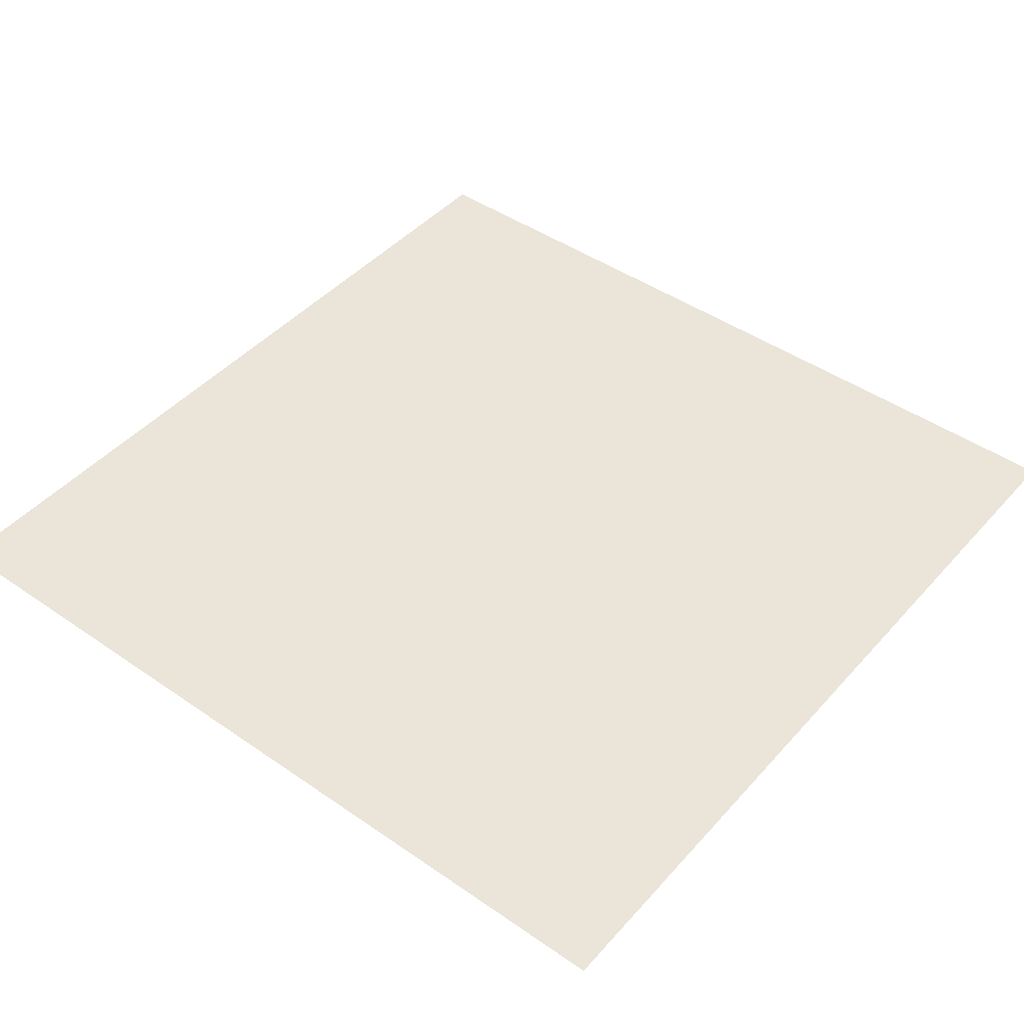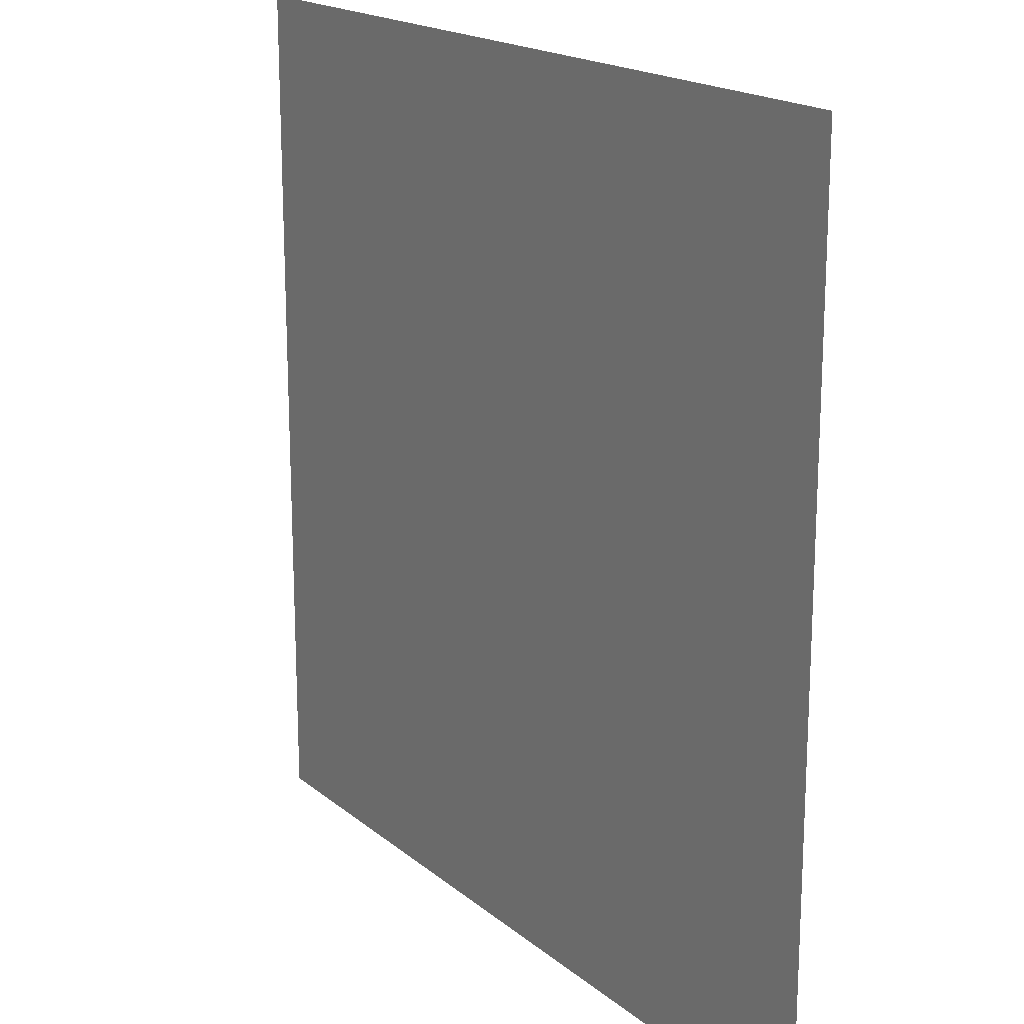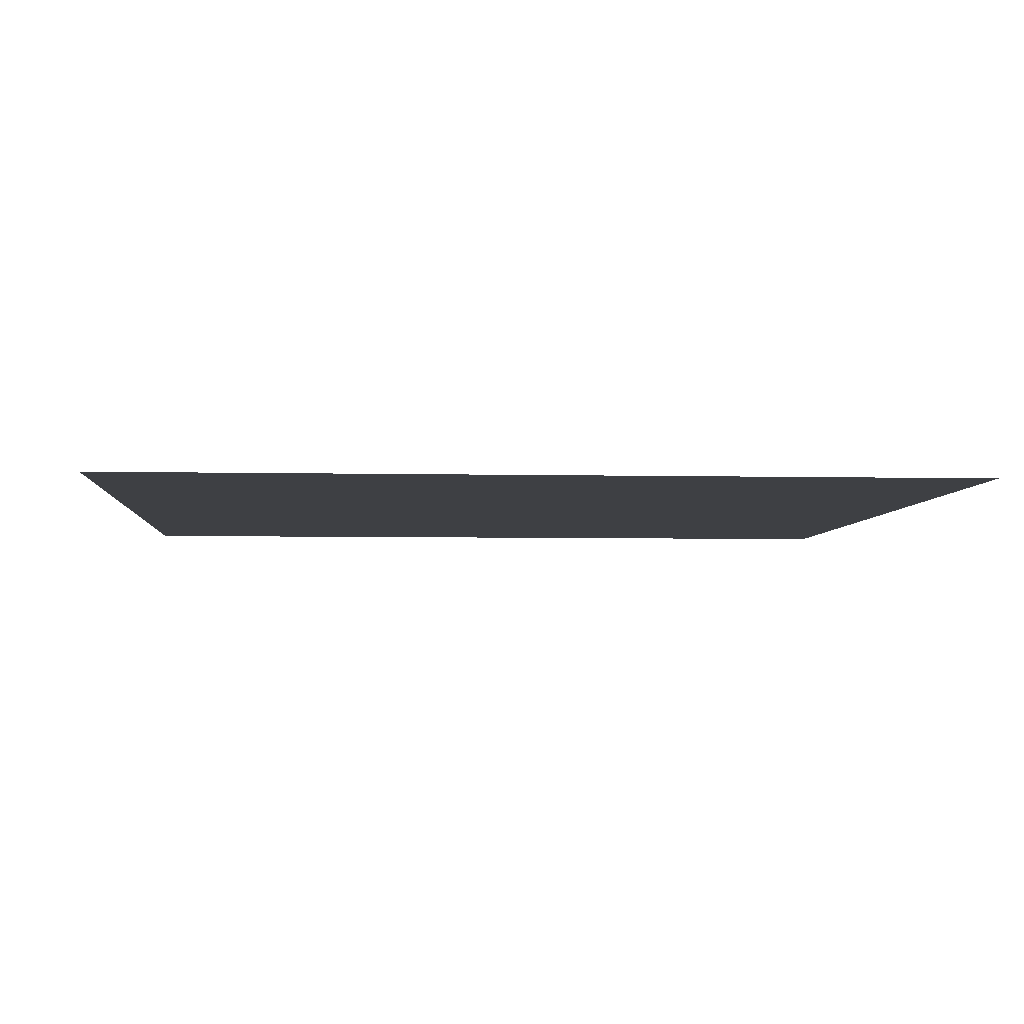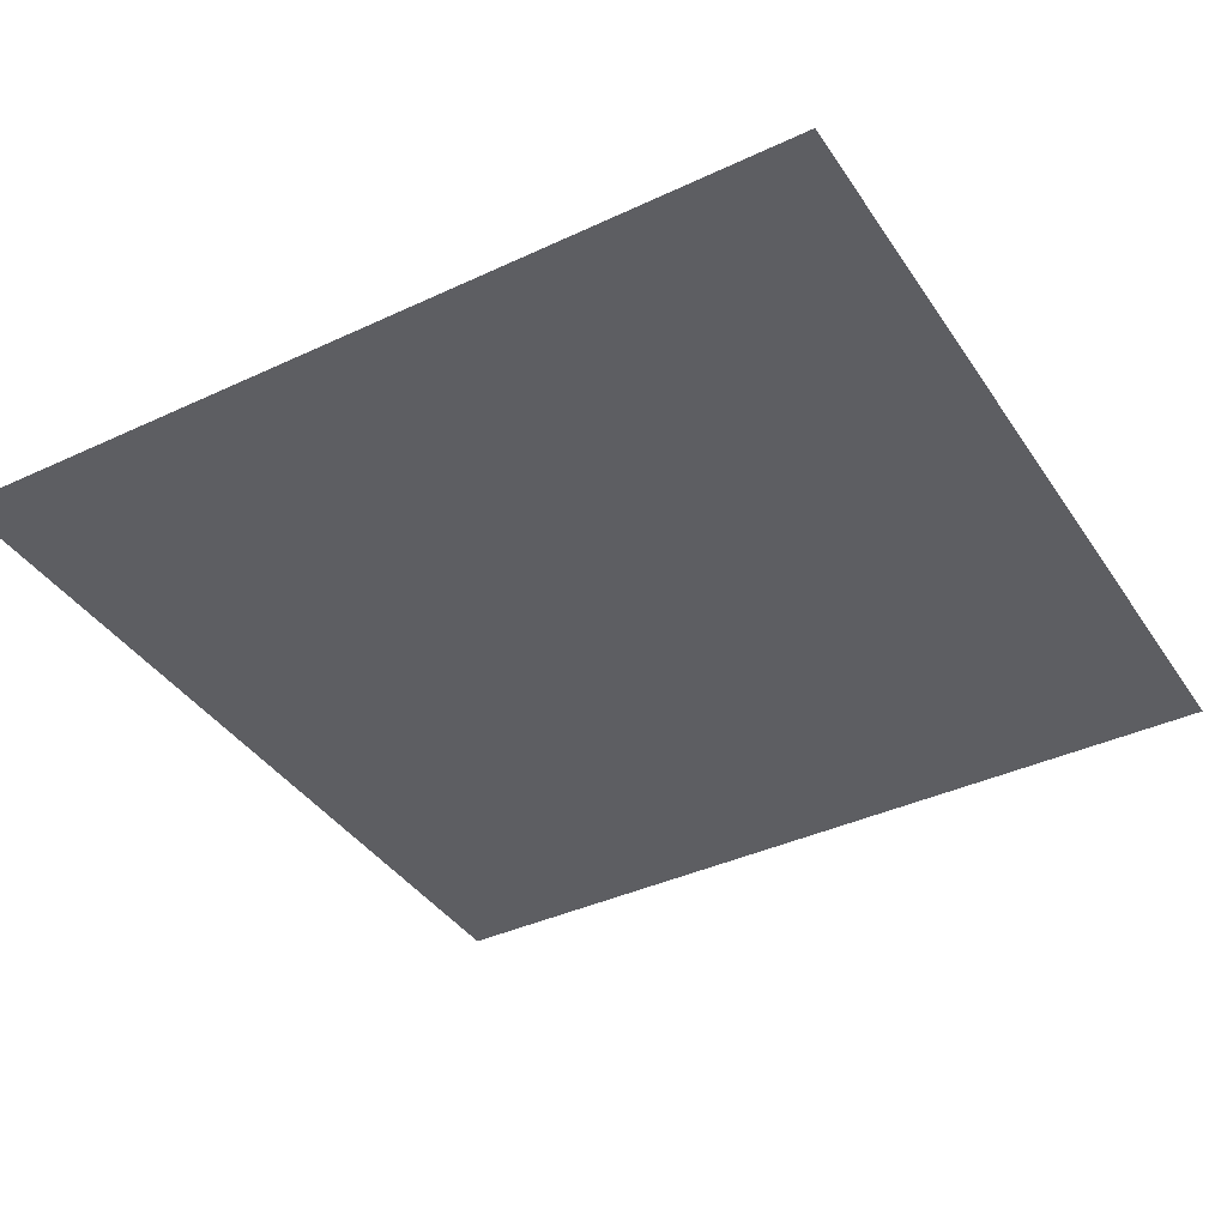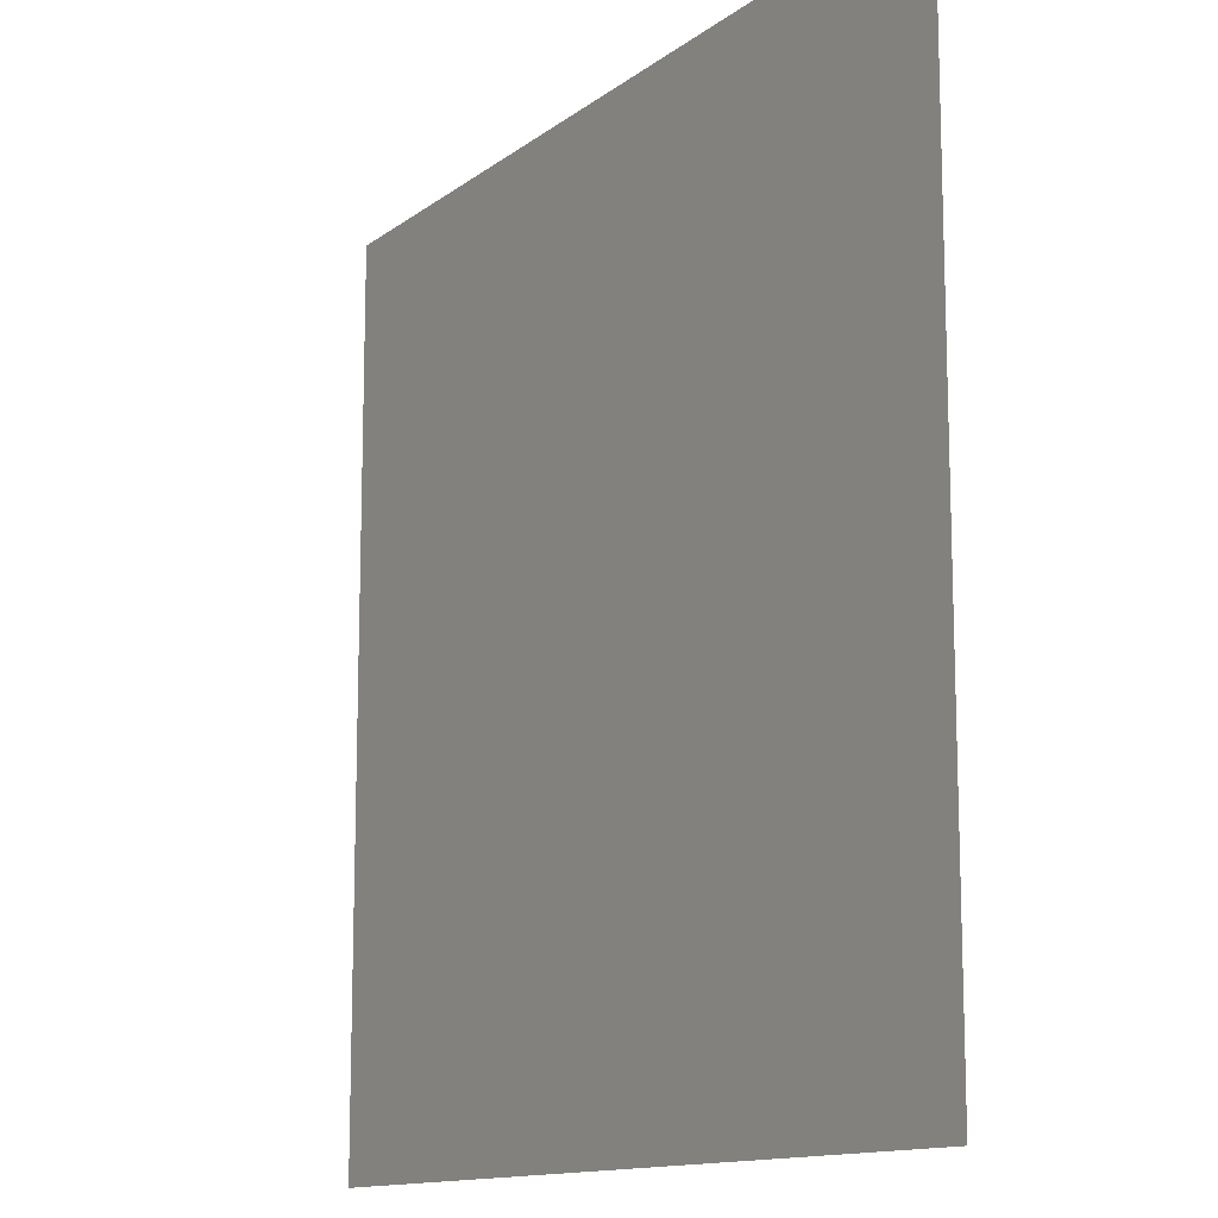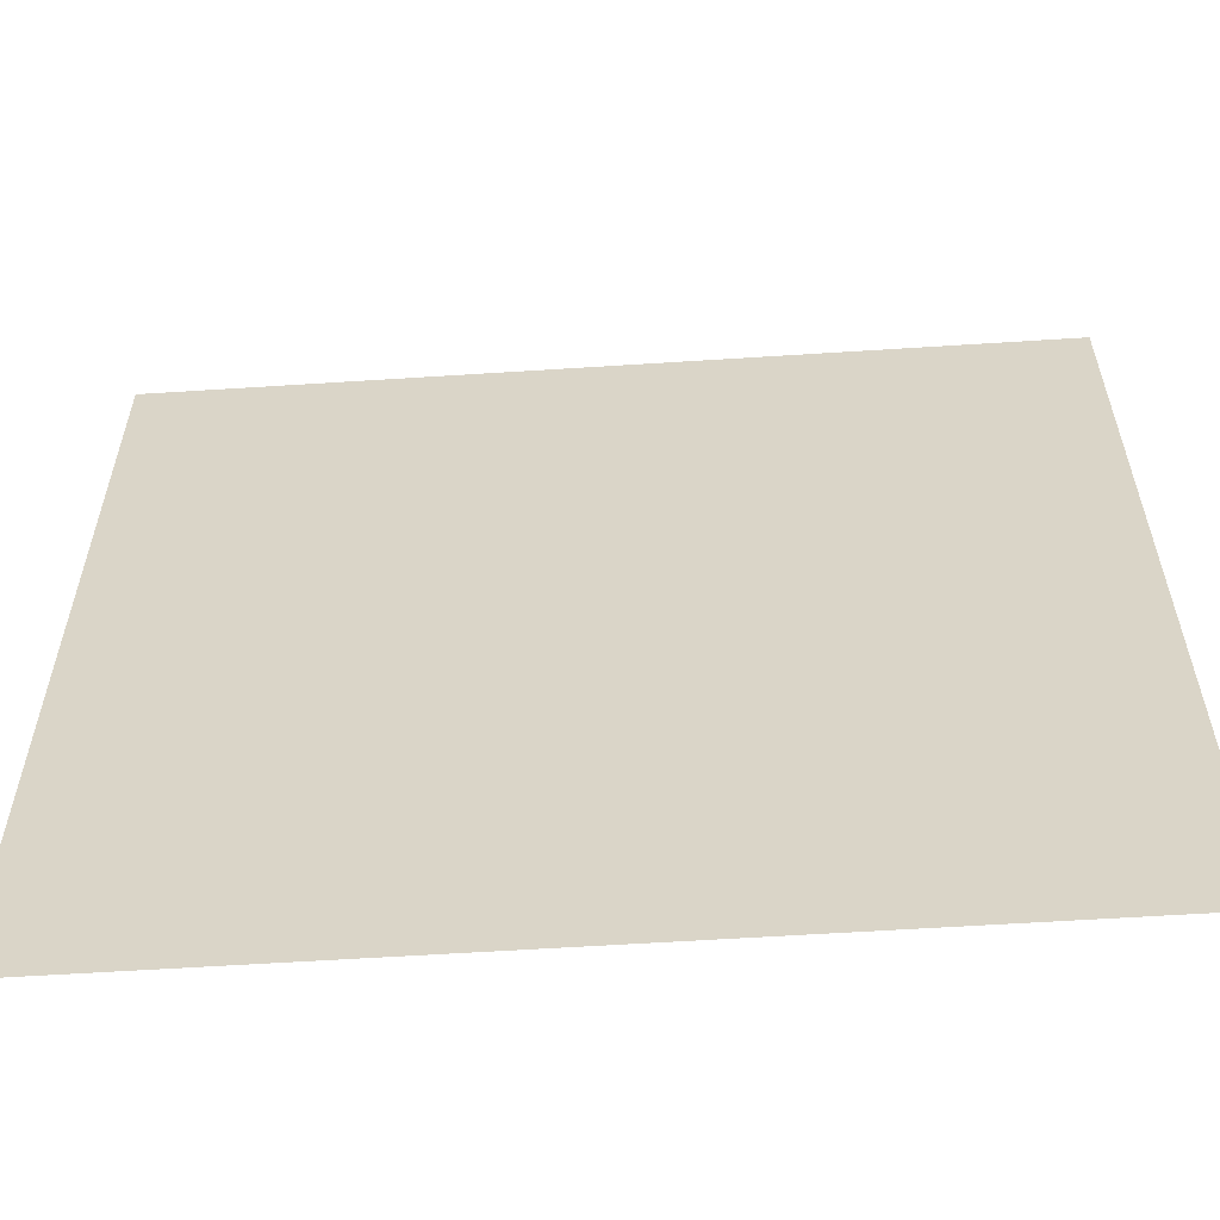
<metadata>
{"format":"obj","ext":"obj","renderer":"f3d","projection":"perspective","resolution":1024,"background":"white","views":[{"elev":45.0,"azim":-141.3,"up":"+Z"},{"elev":18.2,"azim":-123.4,"up":"+Y"},{"elev":-4.6,"azim":-4.3,"up":"+Z"},{"elev":-39.2,"azim":-59.7,"up":"+Z"},{"elev":-12.9,"azim":58.4,"up":"+Y"},{"elev":-59.3,"azim":3.8,"up":"+Y"}]}
</metadata>
<code>
v -68 -20 0
v -70 -20 0
v -70 -18 0
v -68 -18 0
g SnowyA_mesh_0009
f 1 2 3 4

</code>
